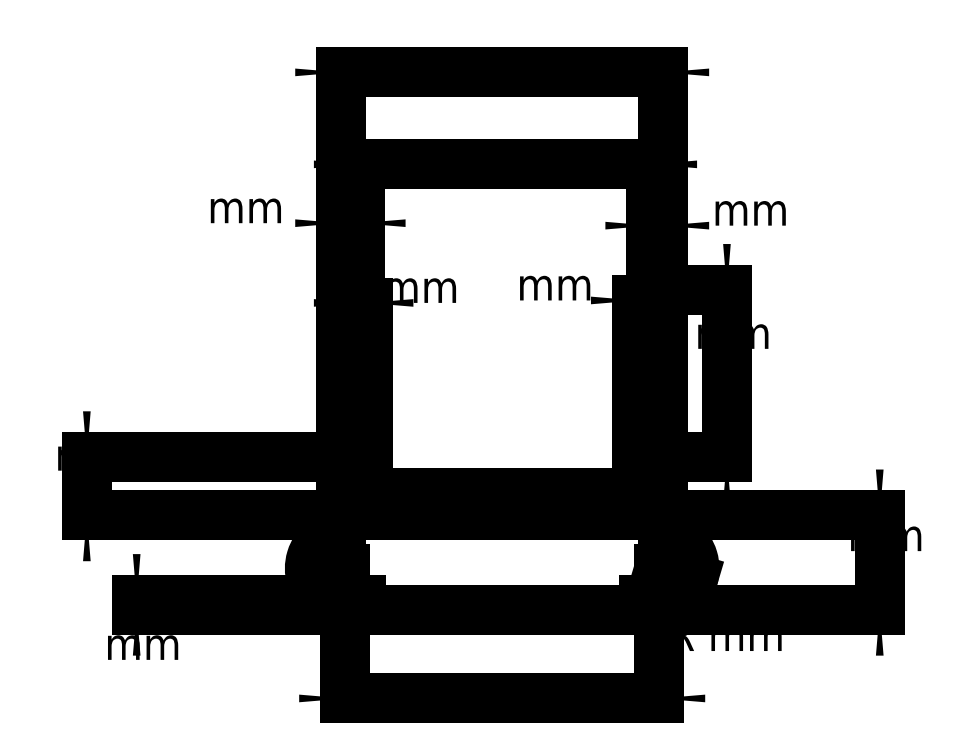
<metadata>
{"format":"dxf","ext":"dxf","renderer":"ezdxf+matplotlib","layout":"modelspace","background":"white","min_lineweight":24,"dpi":150}
</metadata>
<code>
0
SECTION
2
ENTITIES
0
LINE
8
View
10
133.1
20
122.5
30
0
11
131.1
21
122.5
31
0
0
LINE
8
View
10
133.1
20
122.5
30
0
11
133.1
21
104.2
31
0
0
LINE
8
View
10
134
20
104.2
30
0
11
133.1
21
104.2
31
0
0
LINE
8
View
10
134
20
104.2
30
0
11
134
21
97.85
31
0
0
LINE
8
View
10
163.4
20
97.85
30
0
11
134
21
97.85
31
0
0
LINE
8
View
10
163.4
20
104.2
30
0
11
163.4
21
97.85
31
0
0
LINE
8
View
10
164.9
20
104.2
30
0
11
163.4
21
104.2
31
0
0
LINE
8
View
10
164.9
20
104.2
30
0
11
164.9
21
122.5
31
0
0
LINE
8
View
10
166.3
20
122.5
30
0
11
164.9
21
122.5
31
0
0
LINE
8
View
10
166.3
20
95.86
30
0
11
166.3
21
122.5
31
0
0
ARC
8
View
10
165.8
20
92.05
30
0
40
3.83
50
-116.6
51
83.55
0
LINE
8
View
10
164.1
20
87.55
30
0
11
164.1
21
88.63
31
0
0
LINE
8
View
10
164.1
20
87.55
30
0
11
133.2
21
87.55
31
0
0
LINE
8
View
10
133.2
20
88.63
30
0
11
133.2
21
87.55
31
0
0
ARC
8
View
10
131.5
20
92.05
30
0
40
3.83
50
96.45
51
-63.4
0
LINE
8
View
10
131.1
20
122.5
30
0
11
131.1
21
95.86
31
0
0
DIMENSION
8
Dimension
2
*Dimension
10
165.8
20
92.05
30
0
11
173.1
21
83.05
31
0
70
4
1
R mm
3
STANDARD
15
169.5
25
90.96
35
0
40
0
0
DIMENSION
8
Dimension001
2
*Dimension001
10
148.8
20
77.88
30
0
11
148.8
21
72.88
31
0
70
32
1
 mm
3
STANDARD
13
165.8
23
92.05
33
0
14
131.5
24
92.05
34
0
0
DIMENSION
8
Dimension002
2
*Dimension002
10
103.4
20
102.7
30
0
11
108.4
21
102.7
31
0
70
32
1
 mm
3
STANDARD
13
134
23
97.85
33
0
14
134
24
104.2
34
0
50
90
0
DIMENSION
8
Dimension003
2
*Dimension003
10
108.8
20
82.09
30
0
11
113.8
21
82.09
31
0
70
32
1
 mm
3
STANDARD
13
133.2
23
87.55
33
0
14
133.2
24
88.63
34
0
50
90
0
DIMENSION
8
Dimension004
2
*Dimension004
10
150.1
20
100.3
30
0
11
150.1
21
105.3
31
0
70
32
1
 mm
3
STANDARD
13
134
23
97.85
33
0
14
163.4
24
97.85
34
0
0
DIMENSION
8
Dimension005
2
*Dimension005
10
148.5
20
136.1
30
0
11
148.5
21
131.1
31
0
70
32
1
 mm
3
STANDARD
13
164.9
23
122.5
33
0
14
133.1
24
122.5
34
0
0
DIMENSION
8
Dimension006
2
*Dimension006
10
148
20
146.2
30
0
11
148
21
141.2
31
0
70
32
1
 mm
3
STANDARD
13
166.3
23
122.5
33
0
14
131.1
24
122.5
34
0
0
DIMENSION
8
Dimension007
2
*Dimension007
10
189.9
20
93.95
30
0
11
184.9
21
94.31
31
0
70
32
1
 mm
3
STANDARD
13
163.4
23
97.85
33
0
14
164.1
24
87.55
34
0
50
90
0
DIMENSION
8
Dimension008
2
*Dimension008
10
173.2
20
116
30
0
11
178.2
21
116
31
0
70
32
1
 mm
3
STANDARD
13
164.9
23
104.2
33
0
14
164.9
24
122.5
34
0
50
90
0
DIMENSION
8
Dimension009
2
*Dimension009
10
153.8
20
121.3
30
0
11
153.8
21
116.3
31
0
70
32
1
 mm
3
STANDARD
13
164.9
23
104.2
33
0
14
163.4
24
104.2
34
0
0
DIMENSION
8
Dimension010
2
*Dimension010
10
139.1
20
121
30
0
11
139.1
21
116
31
0
70
32
1
 mm
3
STANDARD
13
134
23
104.2
33
0
14
133.1
24
104.2
34
0
0
DIMENSION
8
Dimension011
2
*Dimension011
10
120
20
129.7
30
0
11
120
21
134.7
31
0
70
32
1
 mm
3
STANDARD
13
131.1
23
122.5
33
0
14
133.1
24
122.5
34
0
0
DIMENSION
8
Dimension012
2
*Dimension012
10
175.1
20
129.5
30
0
11
175.1
21
134.5
31
0
70
32
1
 mm
3
STANDARD
13
164.9
23
122.5
33
0
14
166.3
24
122.5
34
0
0
ENDSEC
0
EOF

</code>
